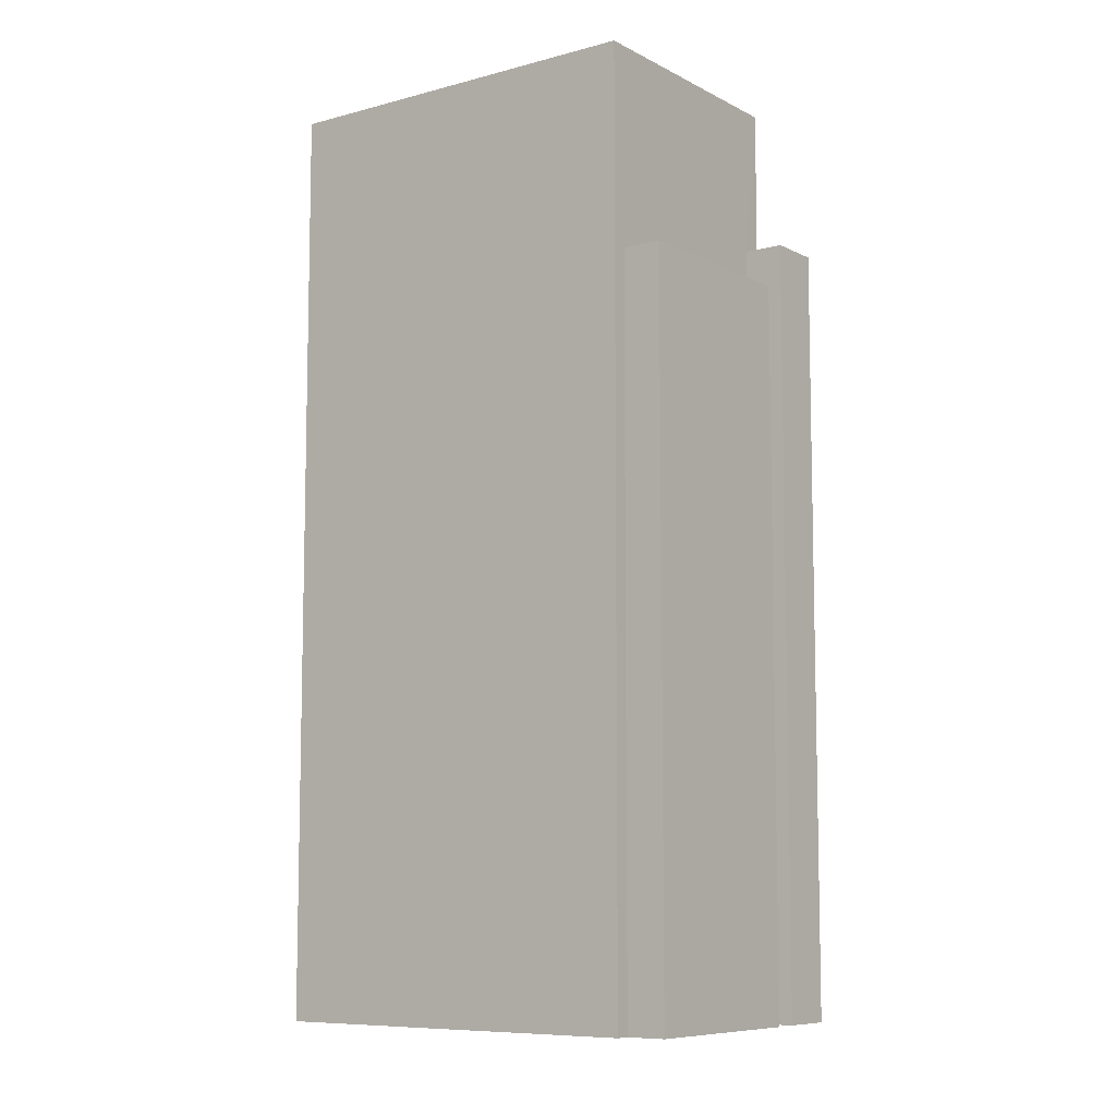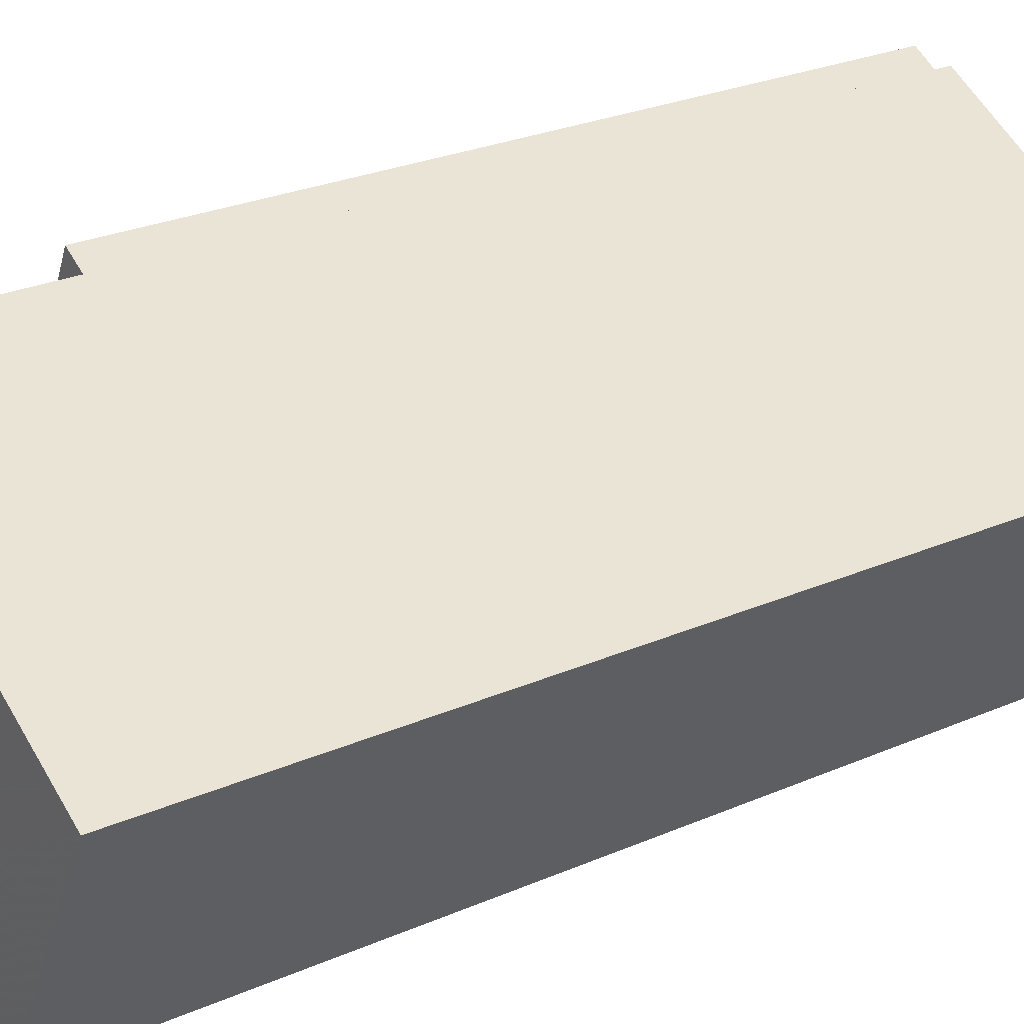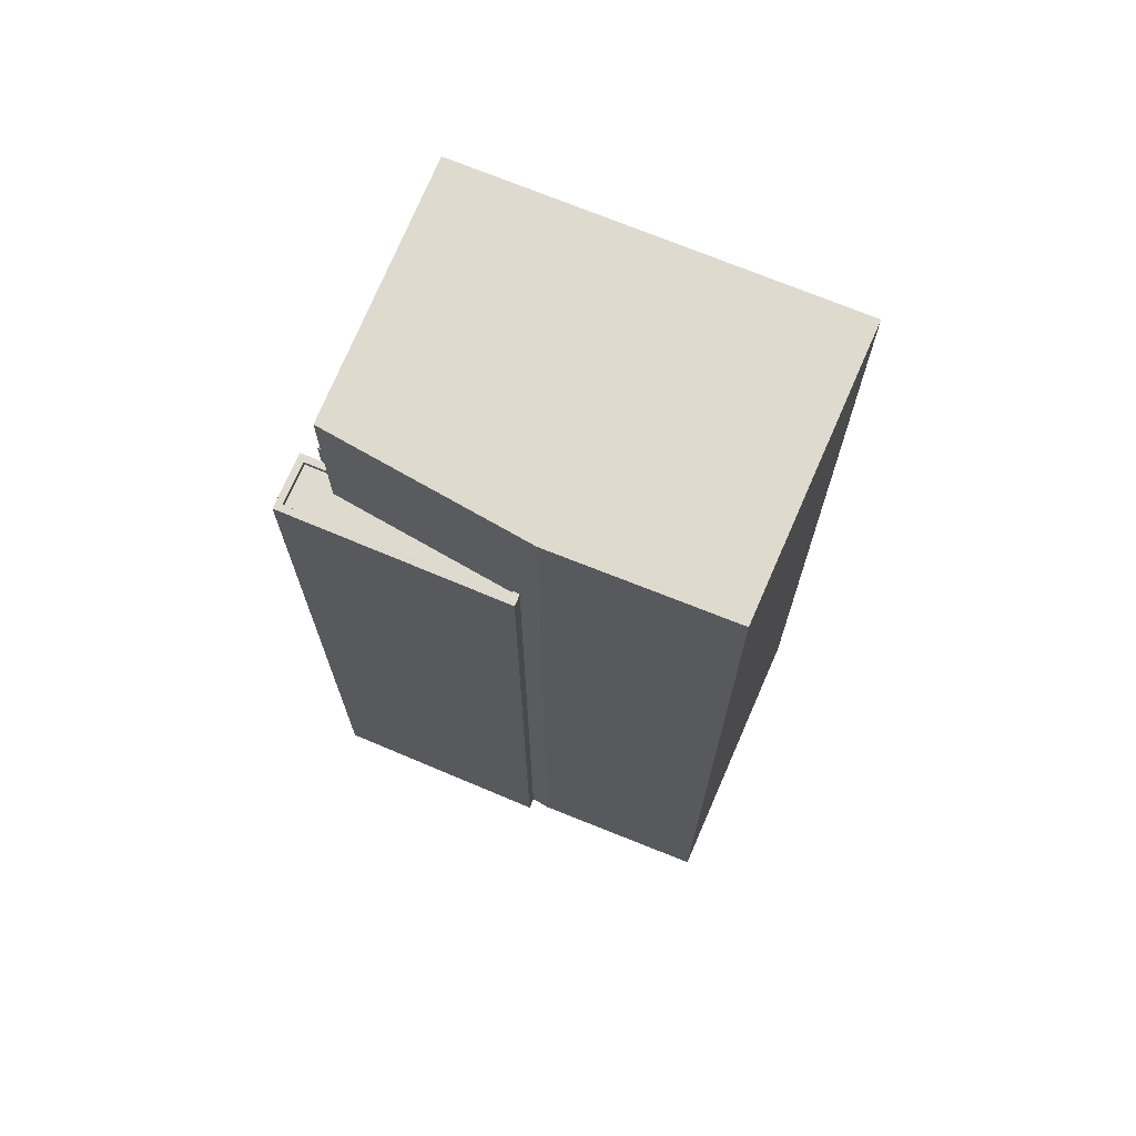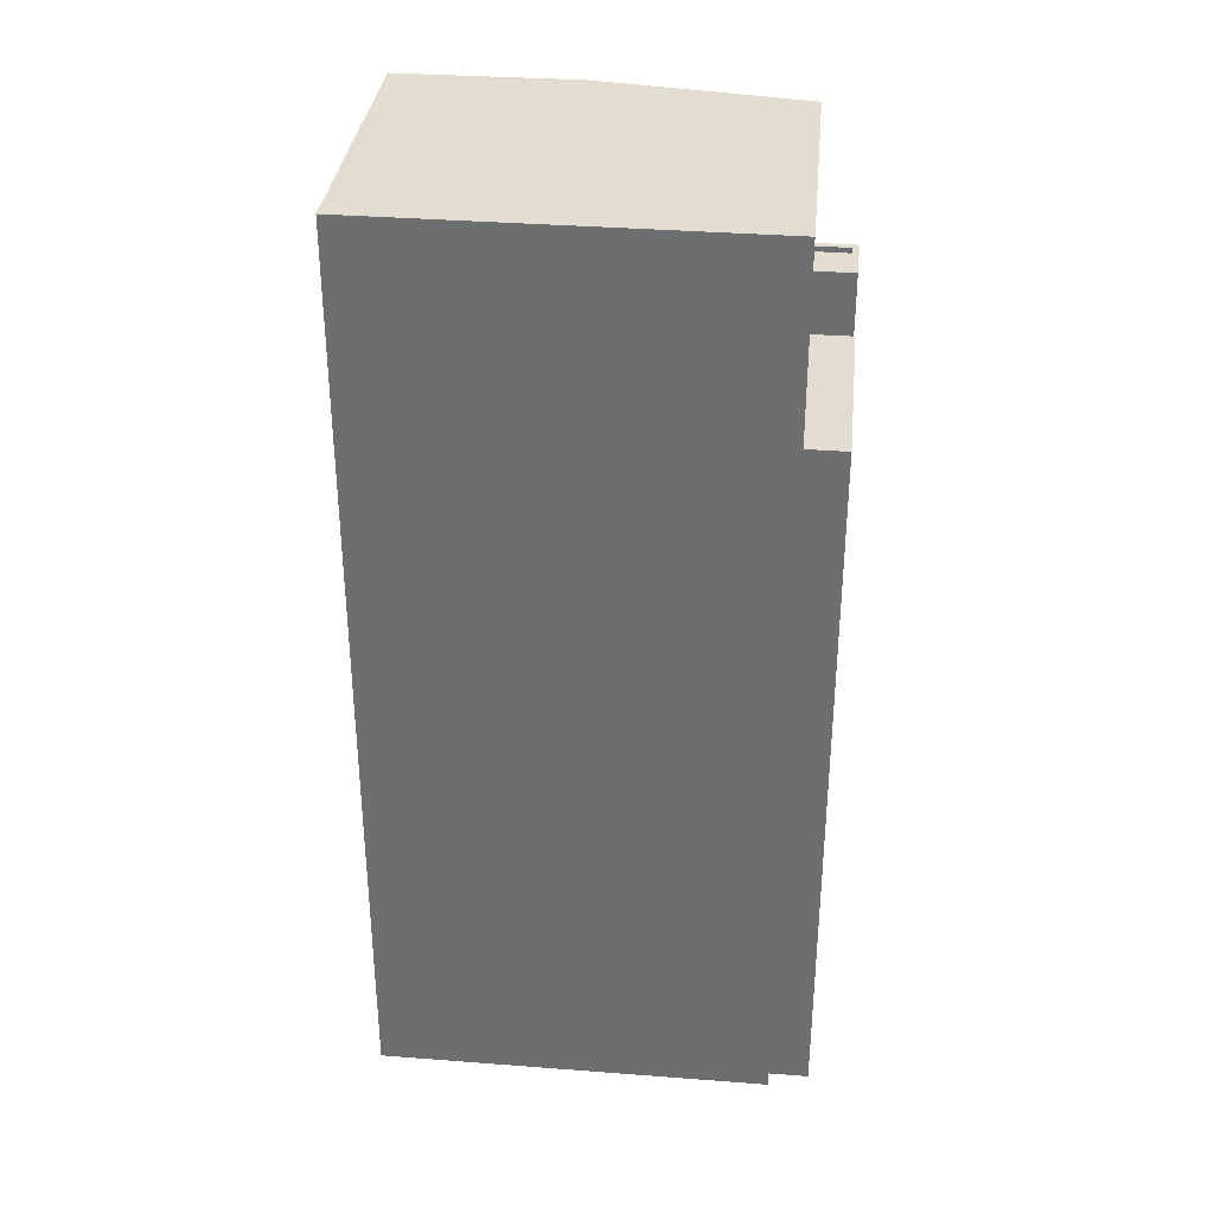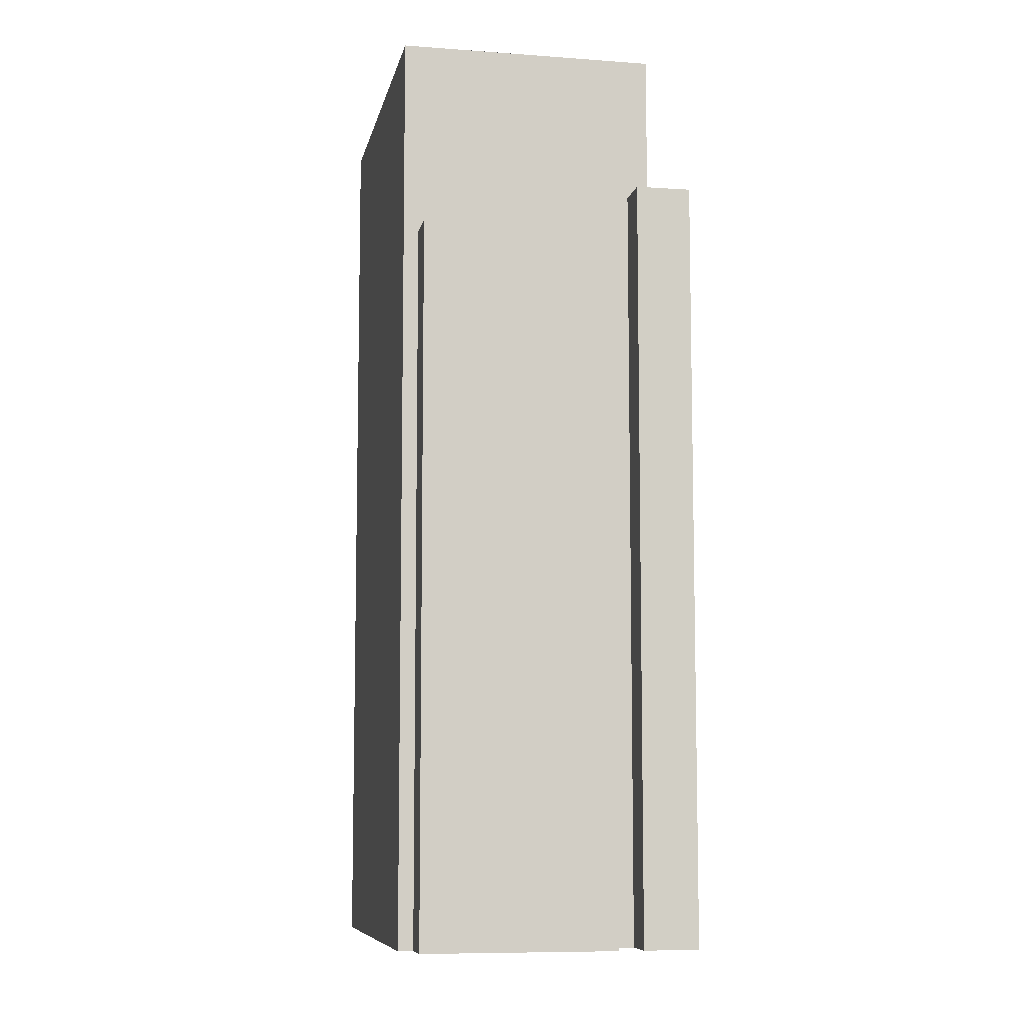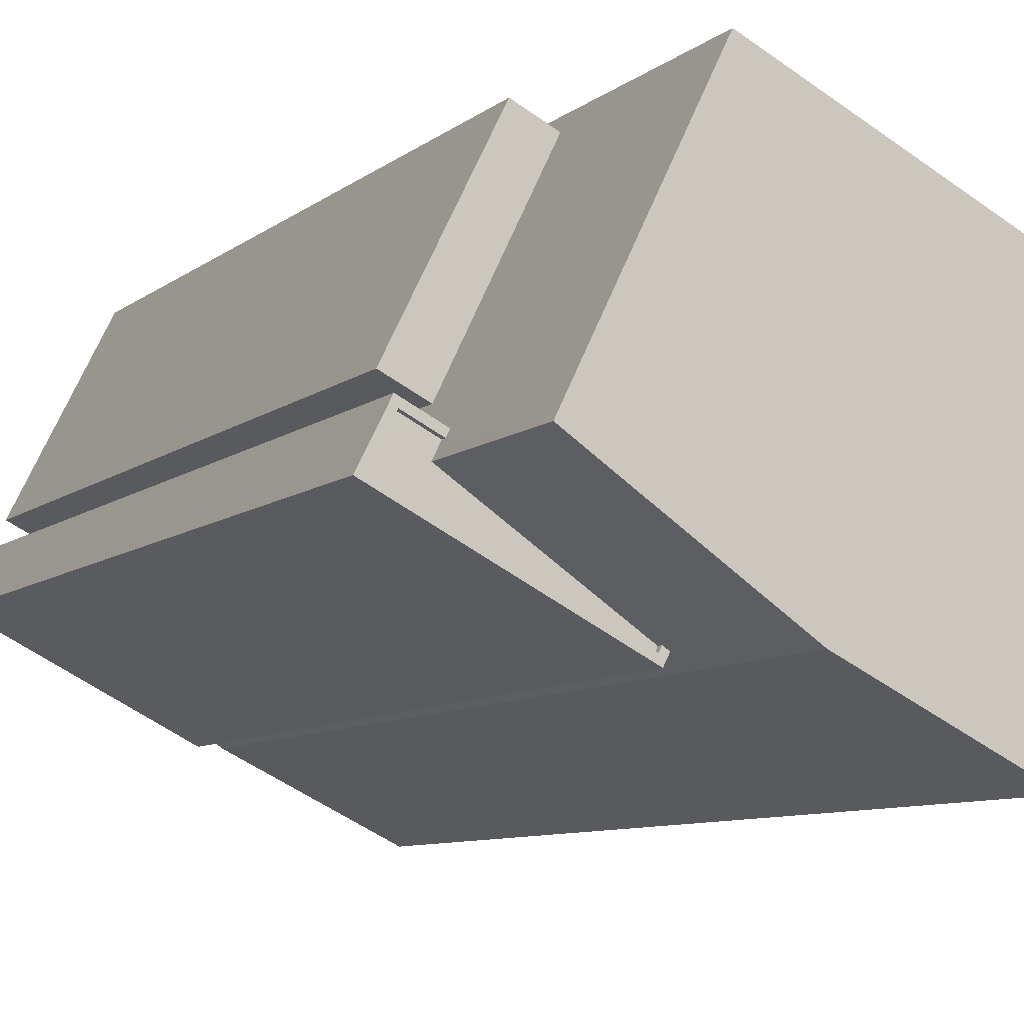
<metadata>
{"format":"obj","ext":"obj","renderer":"f3d","projection":"perspective","resolution":1024,"background":"white","views":[{"elev":-8.4,"azim":-170.1,"up":"+Z"},{"elev":27.0,"azim":56.1,"up":"+Y"},{"elev":71.2,"azim":-4.0,"up":"+Z"},{"elev":35.1,"azim":159.3,"up":"+Z"},{"elev":-8.3,"azim":-127.7,"up":"+Z"},{"elev":-8.1,"azim":-26.4,"up":"+Y"}]}
</metadata>
<code>
v -1.186e+04 -3.413e+04 36.18
v -1.186e+04 -3.413e+04 36.18
v -1.185e+04 -3.414e+04 36.18
v -1.184e+04 -3.413e+04 36.18
v -1.184e+04 -3.414e+04 36.18
v -1.185e+04 -3.414e+04 36.18
v -1.186e+04 -3.413e+04 36.18
v -1.186e+04 -3.412e+04 36.18
v -1.185e+04 -3.412e+04 36.18
v -1.186e+04 -3.413e+04 36.18
v -1.185e+04 -3.413e+04 36.18
v -1.185e+04 -3.412e+04 36.18
v -1.186e+04 -3.413e+04 36.18
v -1.185e+04 -3.412e+04 69.33
v -1.186e+04 -3.412e+04 69.33
v -1.186e+04 -3.413e+04 69.33
v -1.186e+04 -3.413e+04 69.33
v -1.184e+04 -3.414e+04 78.42
v -1.184e+04 -3.413e+04 78.42
v -1.185e+04 -3.414e+04 78.42
v -1.185e+04 -3.412e+04 78.42
v -1.186e+04 -3.413e+04 78.41
v -1.185e+04 -3.413e+04 71.33
v -1.186e+04 -3.413e+04 71.32
v -1.186e+04 -3.413e+04 71.32
v -1.186e+04 -3.413e+04 71.32
v -1.185e+04 -3.413e+04 71.33
v -1.186e+04 -3.413e+04 71.32
v -1.186e+04 -3.413e+04 71.57
v -1.186e+04 -3.413e+04 71.57
v -1.186e+04 -3.413e+04 71.57
v -1.185e+04 -3.413e+04 71.58
v -1.185e+04 -3.413e+04 71.58
v -1.185e+04 -3.413e+04 71.58
v -1.185e+04 -3.414e+04 71.58
v -1.186e+04 -3.413e+04 71.57
v -1.186e+04 -3.413e+04 71.57
v -1.186e+04 -3.413e+04 71.57
f 1 2 3
f 4 5 6
f 2 1 7
f 8 9 10
f 4 6 11
f 3 2 11
f 12 4 9
f 9 13 10
f 11 2 13
f 9 4 11
f 9 11 13
f 14 15 16
f 17 14 16
f 18 19 20
f 19 21 20
f 21 22 20
f 23 24 25
f 25 24 26
f 23 27 24
f 26 24 28
f 29 30 31
f 32 33 34
f 35 33 32
f 30 36 37
f 38 29 31
f 35 37 36
f 37 35 32
f 30 37 31
f 13 16 10
f 13 17 16
f 16 8 10
f 16 15 8
f 9 8 15
f 14 9 15
f 28 24 38
f 13 2 17
f 24 22 38
f 2 29 17
f 29 22 21
f 38 22 29
f 9 14 12
f 12 14 21
f 14 17 29
f 14 29 21
f 34 22 24
f 22 34 20
f 20 33 6
f 24 27 34
f 6 33 11
f 34 33 20
f 18 5 4
f 19 18 4
f 20 6 5
f 18 20 5
f 21 19 4
f 12 21 4
f 27 23 32
f 34 27 32
f 37 32 23
f 25 37 23
f 31 25 26
f 31 37 25
f 28 31 26
f 28 38 31
f 3 36 1
f 3 35 36
f 36 7 1
f 36 30 7
f 2 7 30
f 29 2 30
f 11 35 3
f 11 33 35

</code>
